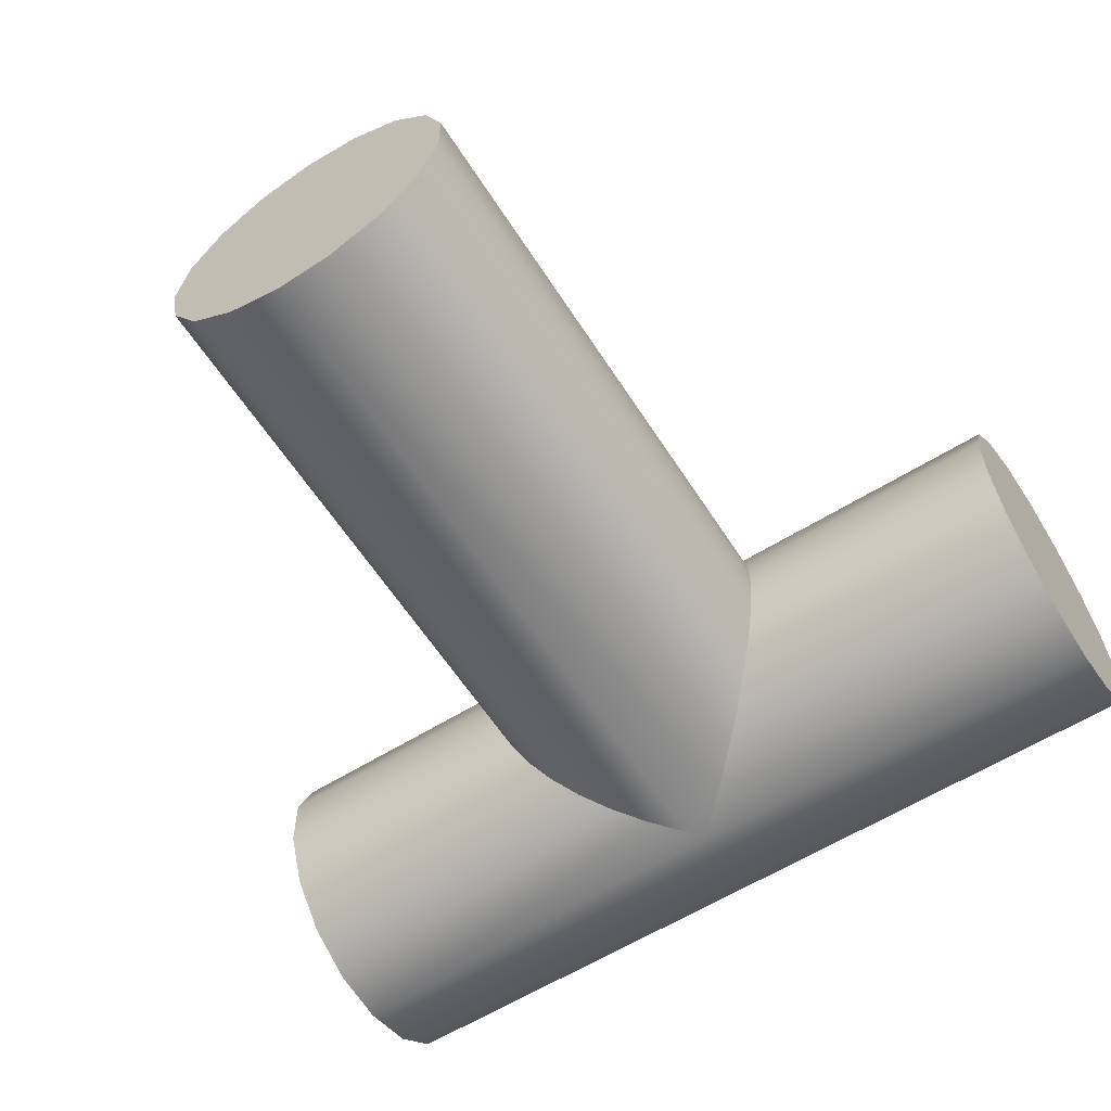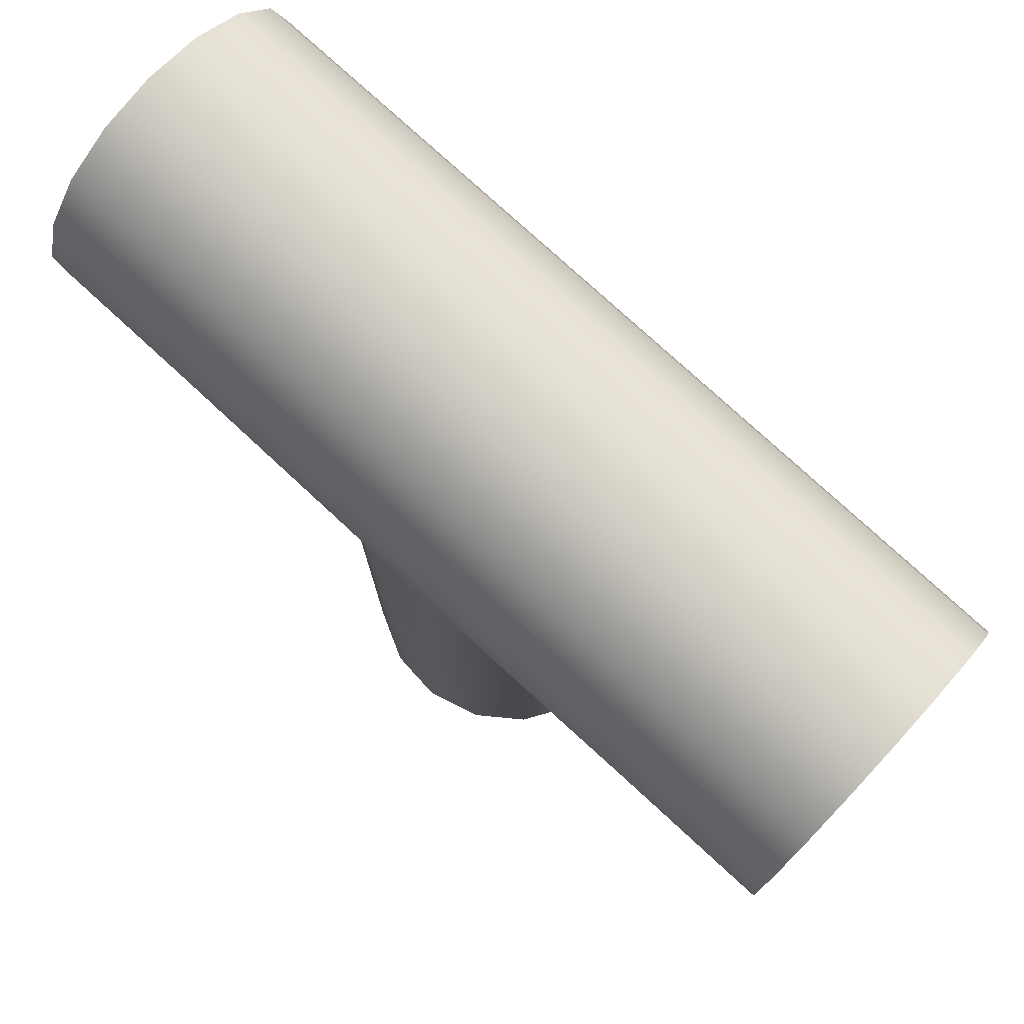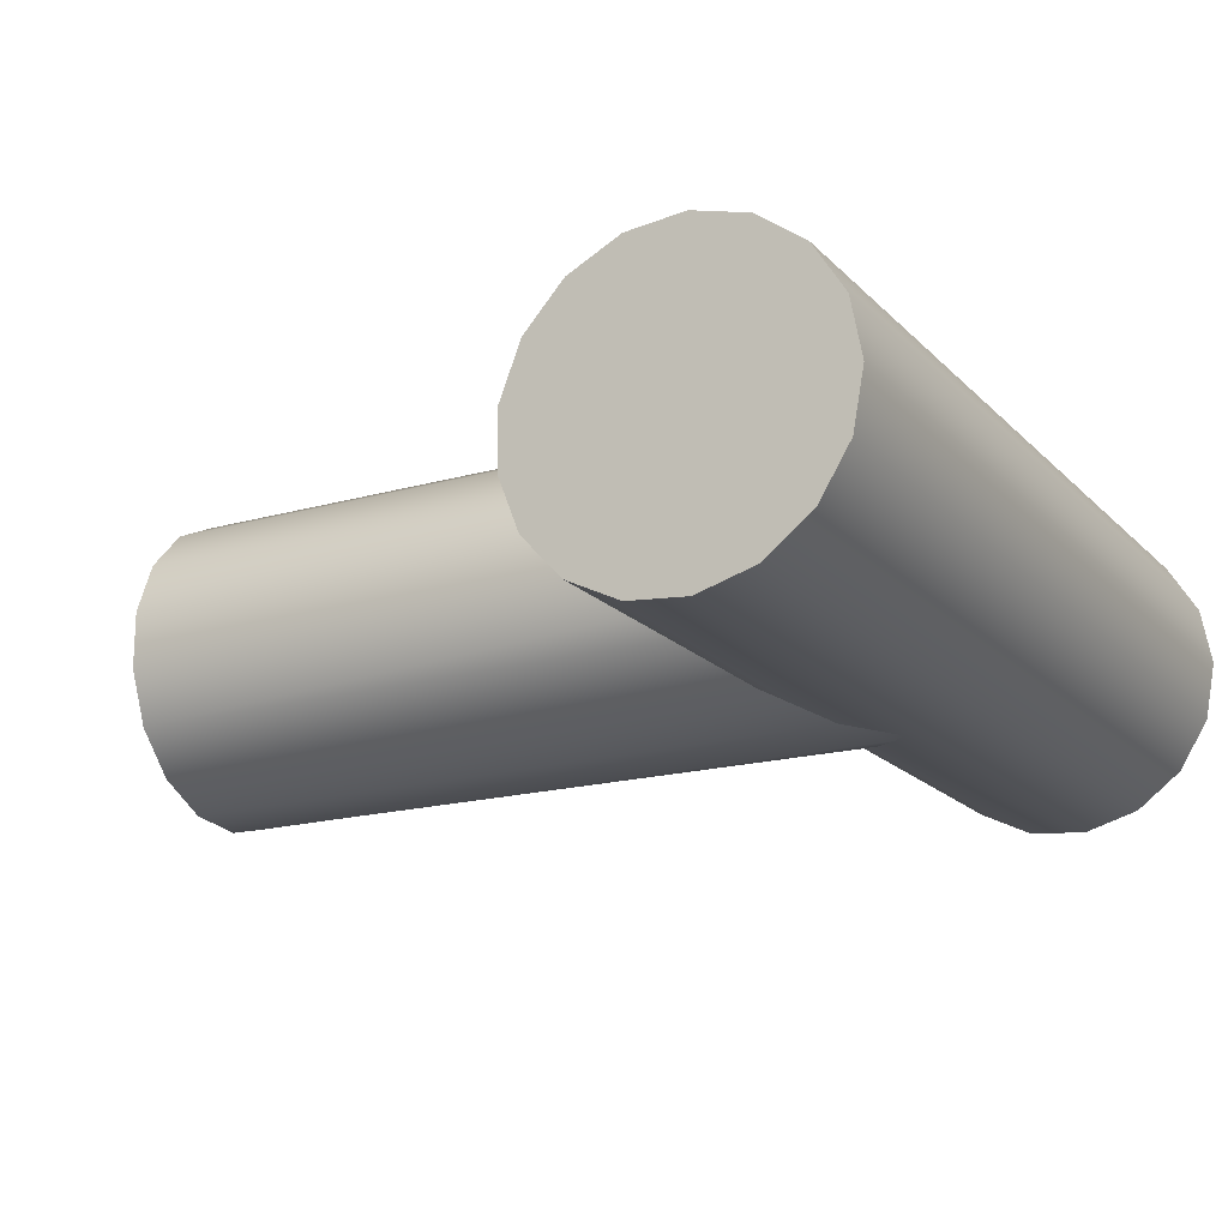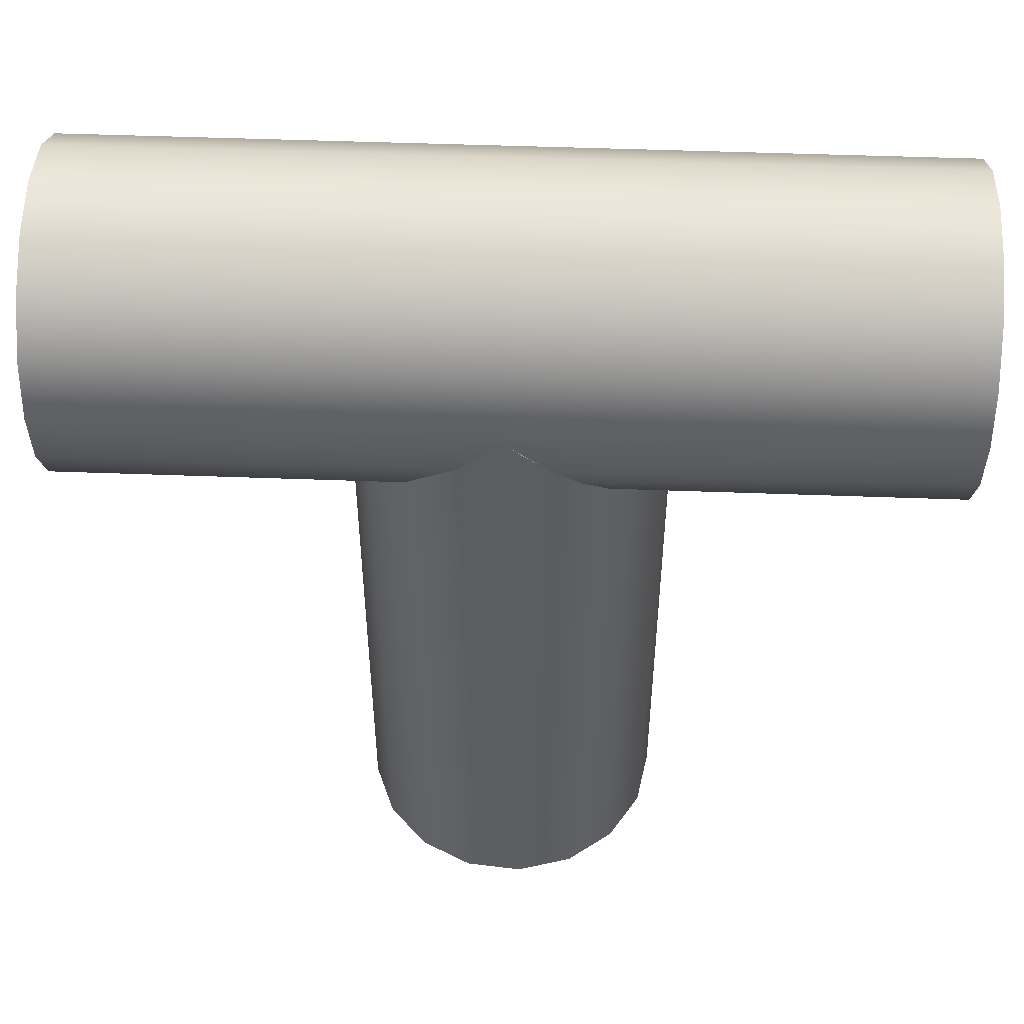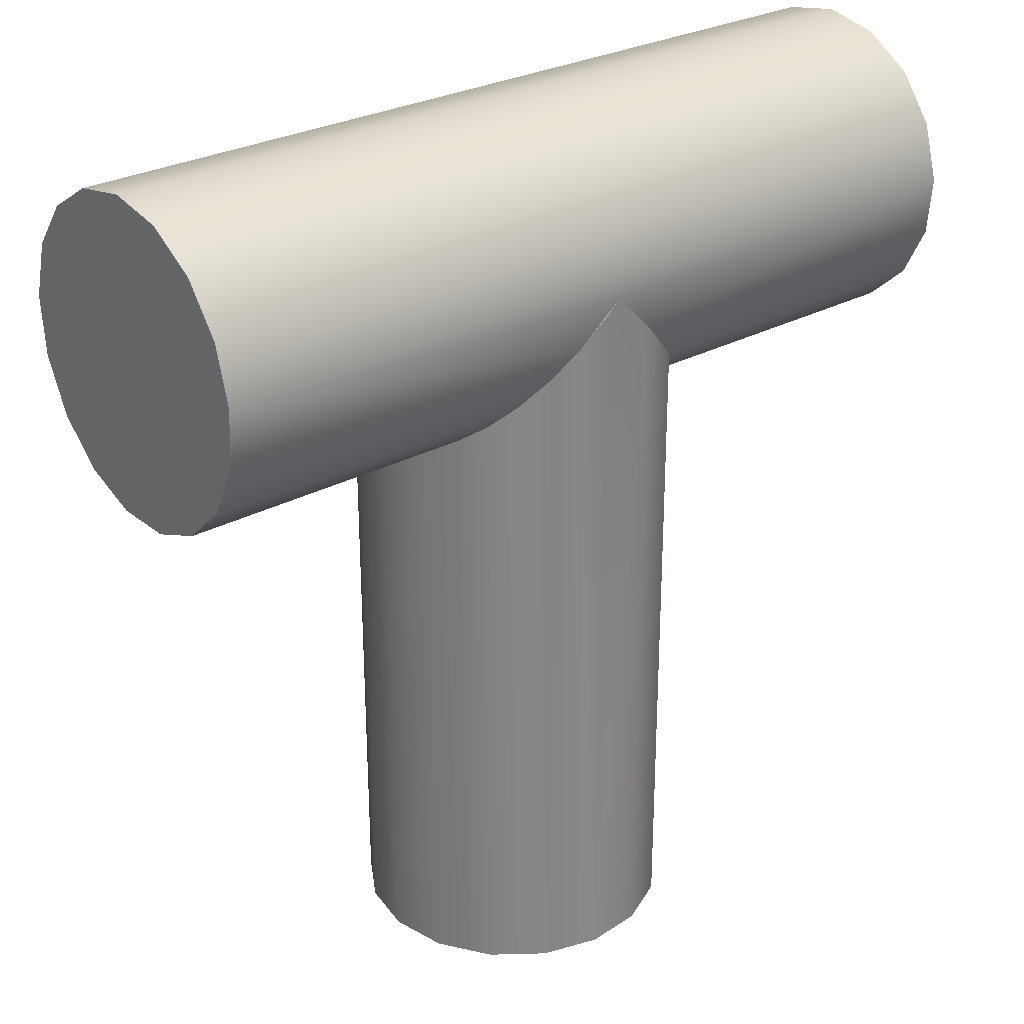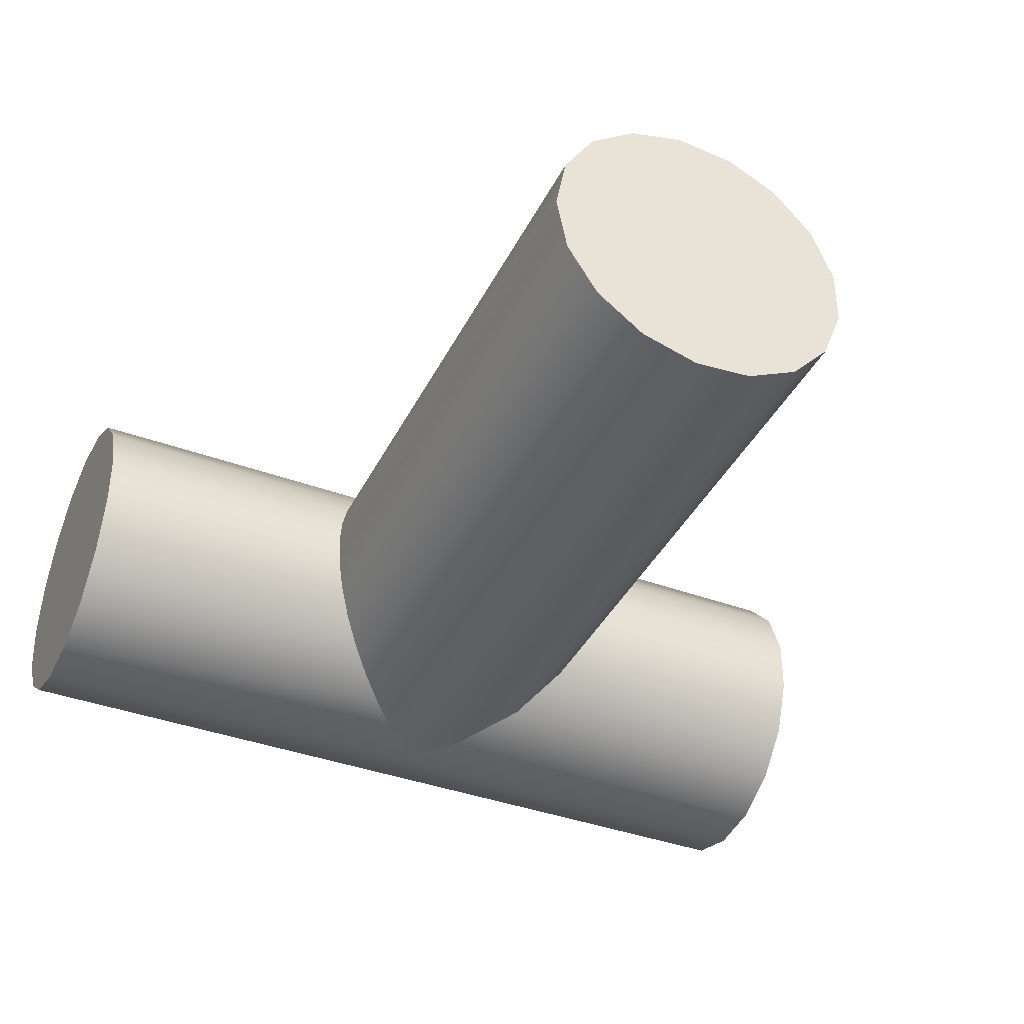
<metadata>
{"format":"obj","ext":"obj","renderer":"f3d","projection":"perspective","resolution":1024,"background":"white","views":[{"elev":-60.0,"azim":-147.5,"up":"+Y"},{"elev":77.8,"azim":42.5,"up":"+Z"},{"elev":-18.1,"azim":-60.9,"up":"+Y"},{"elev":51.0,"azim":2.3,"up":"+Z"},{"elev":28.1,"azim":140.7,"up":"+Z"},{"elev":-39.3,"azim":155.4,"up":"+Y"}]}
</metadata>
<code>
g object1
v 0 3.461 0.0994
v 0 4.746 -0.1408
v 0 5.857 -0.8288
v 0 6.645 -1.872
v 0 7.002 -3.129
v 0 6.882 -4.43
v 0 6.299 -5.6
v 0 5.333 -6.481
v 0 4.115 -6.953
v 0 2.808 -6.953
v 0 1.589 -6.481
v 0 0.6233 -5.6
v 0 0.04071 -4.43
v 0 -0.07988 -3.129
v 0 0.2778 -1.872
v 0 1.065 -0.8288
v 0 2.177 -0.1408
v 0 3.461 -3.457
v 19.35 2.177 -0.1408
v 19.35 3.461 0.0994
v 19.35 1.065 -0.8288
v 19.35 0.2778 -1.872
v 19.35 -0.07988 -3.129
v 8.704 0.04071 -4.43
v 9.677 -0.09506 -3.457
v 10.65 0.04071 -4.43
v 19.35 0.04071 -4.43
v 7.534 0.6232 -5.6
v 11.82 0.6233 -5.6
v 19.35 0.6233 -5.6
v 6.654 1.589 -6.481
v 12.7 1.589 -6.481
v 19.35 1.589 -6.481
v 6.181 2.808 -6.953
v 13.17 2.808 -6.953
v 19.35 2.808 -6.953
v 6.181 4.115 -6.953
v 13.23 3.461 -7.013
v 13.17 4.115 -6.953
v 19.35 4.115 -6.953
v 12.7 5.333 -6.481
v 19.35 5.333 -6.481
v 6.654 5.333 -6.481
v 11.82 6.299 -5.6
v 19.35 6.299 -5.6
v 7.534 6.299 -5.6
v 10.65 6.882 -4.43
v 19.35 6.882 -4.43
v 8.704 6.882 -4.43
v 9.677 7.018 -3.457
v 19.35 7.002 -3.129
v 19.35 6.645 -1.872
v 19.35 5.857 -0.8288
v 19.35 4.746 -0.1408
v 10.01 -0.07988 -3.785
v 11.26 0.2778 -5.042
v 12.31 1.065 -6.085
v 6.368 2.16 -6.767
v 12.99 2.177 -6.773
v 6.121 3.461 -7.013
v 12.99 4.746 -6.773
v 6.368 4.763 -6.767
v 12.31 5.857 -6.085
v 11.26 6.645 -5.042
v 10.01 7.002 -3.785
v 12.99 2.177 -20.07
v 13.23 3.461 -20.07
v 12.31 1.065 -20.07
v 11.26 0.2778 -20.07
v 10.01 -0.07988 -20.07
v 8.704 0.04071 -20.07
v 7.534 0.6233 -20.07
v 6.654 1.589 -20.07
v 6.181 2.808 -20.07
v 6.181 4.115 -20.07
v 6.654 5.333 -20.07
v 7.534 6.299 -20.07
v 8.704 6.882 -20.07
v 10.01 7.002 -20.07
v 11.26 6.645 -20.07
v 12.31 5.857 -20.07
v 12.99 4.746 -20.07
v 9.677 3.461 -20.07
v 19.35 3.461 -3.457
f 1 2 18
f 16 17 18
f 15 16 18
f 14 15 18
f 13 14 18
f 12 13 18
f 11 12 18
f 10 11 18
f 9 10 18
f 8 9 18
f 7 8 18
f 6 7 18
f 5 6 18
f 4 5 18
f 3 4 18
f 2 3 18
f 17 1 18
f 19 20 17
f 17 16 21
f 16 22 21
f 15 23 22
f 25 23 14
f 14 13 24
f 28 13 12
f 31 12 11
f 11 34 58
f 60 34 9
f 37 9 8
f 43 8 7
f 46 7 6
f 49 6 5
f 5 52 51
f 51 47 50
f 47 65 50
f 64 47 48
f 48 45 44
f 63 44 45
f 45 41 63
f 61 41 42
f 42 40 39
f 35 38 40
f 59 35 33
f 32 33 30
f 29 57 30
f 56 29 27
f 26 56 27
f 29 30 27
f 57 32 30
f 32 59 33
f 35 36 33
f 38 39 40
f 40 36 35
f 42 39 61
f 45 42 41
f 48 44 64
f 51 48 47
f 4 53 52
f 3 54 53
f 3 2 54
f 4 3 53
f 5 4 52
f 50 5 51
f 50 49 5
f 49 46 6
f 46 43 7
f 43 62 8
f 62 37 8
f 9 37 60
f 34 10 9
f 11 10 34
f 58 31 11
f 31 28 12
f 28 24 13
f 14 24 25
f 25 55 26
f 25 26 23
f 26 27 23
f 15 14 23
f 16 15 22
f 2 20 54
f 2 1 20
f 20 1 17
f 17 21 19
f 49 50 65
f 79 65 47
f 47 64 79
f 80 64 44
f 44 63 81
f 82 81 41
f 39 67 82
f 66 67 35
f 68 66 32
f 69 68 29
f 70 69 56
f 70 55 24
f 71 24 28
f 72 28 31
f 73 31 58
f 58 34 74
f 75 74 60
f 76 75 62
f 77 76 43
f 78 77 46
f 77 43 46
f 62 43 76
f 75 37 62
f 60 37 75
f 74 34 60
f 74 73 58
f 73 72 31
f 72 71 28
f 24 71 70
f 70 26 55
f 70 56 26
f 69 29 56
f 68 57 29
f 32 57 68
f 66 59 32
f 35 59 66
f 67 38 35
f 39 38 67
f 82 61 39
f 41 61 82
f 81 63 41
f 44 81 80
f 64 80 79
f 79 49 65
f 79 78 49
f 78 46 49
f 55 25 24
f 67 66 83
f 81 82 83
f 80 81 83
f 79 80 83
f 78 79 83
f 77 78 83
f 76 77 83
f 75 76 83
f 74 75 83
f 73 74 83
f 72 73 83
f 71 72 83
f 70 71 83
f 69 70 83
f 68 69 83
f 66 68 83
f 82 67 83
f 20 19 84
f 53 54 84
f 52 53 84
f 51 52 84
f 48 51 84
f 45 48 84
f 42 45 84
f 40 42 84
f 36 40 84
f 33 36 84
f 30 33 84
f 27 30 84
f 23 27 84
f 22 23 84
f 21 22 84
f 19 21 84
f 54 20 84

</code>
